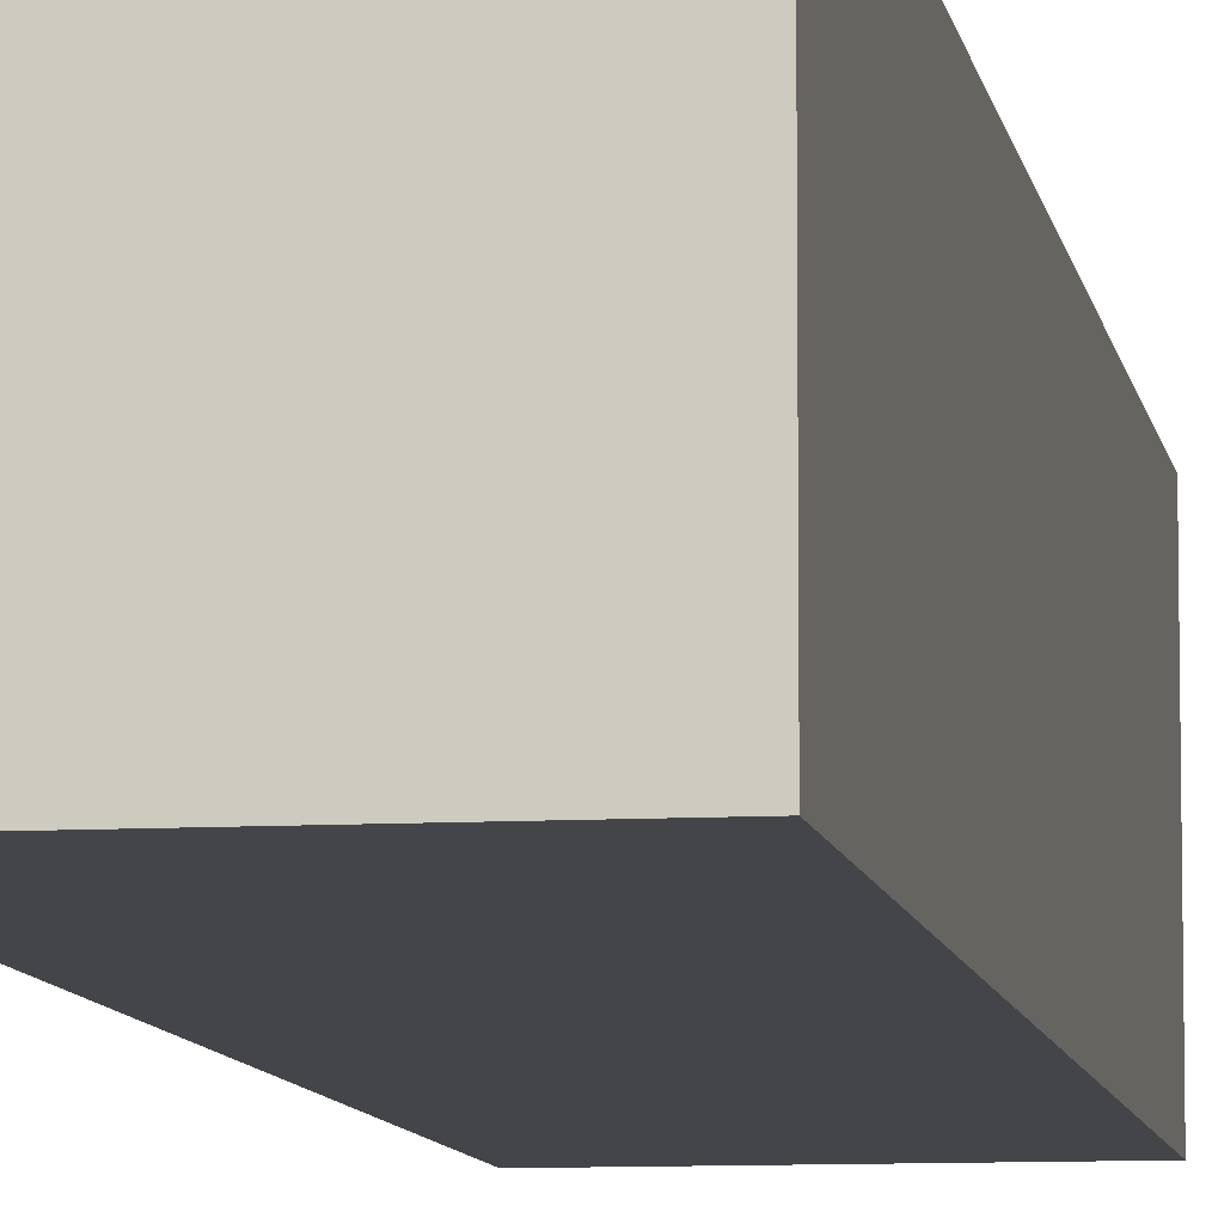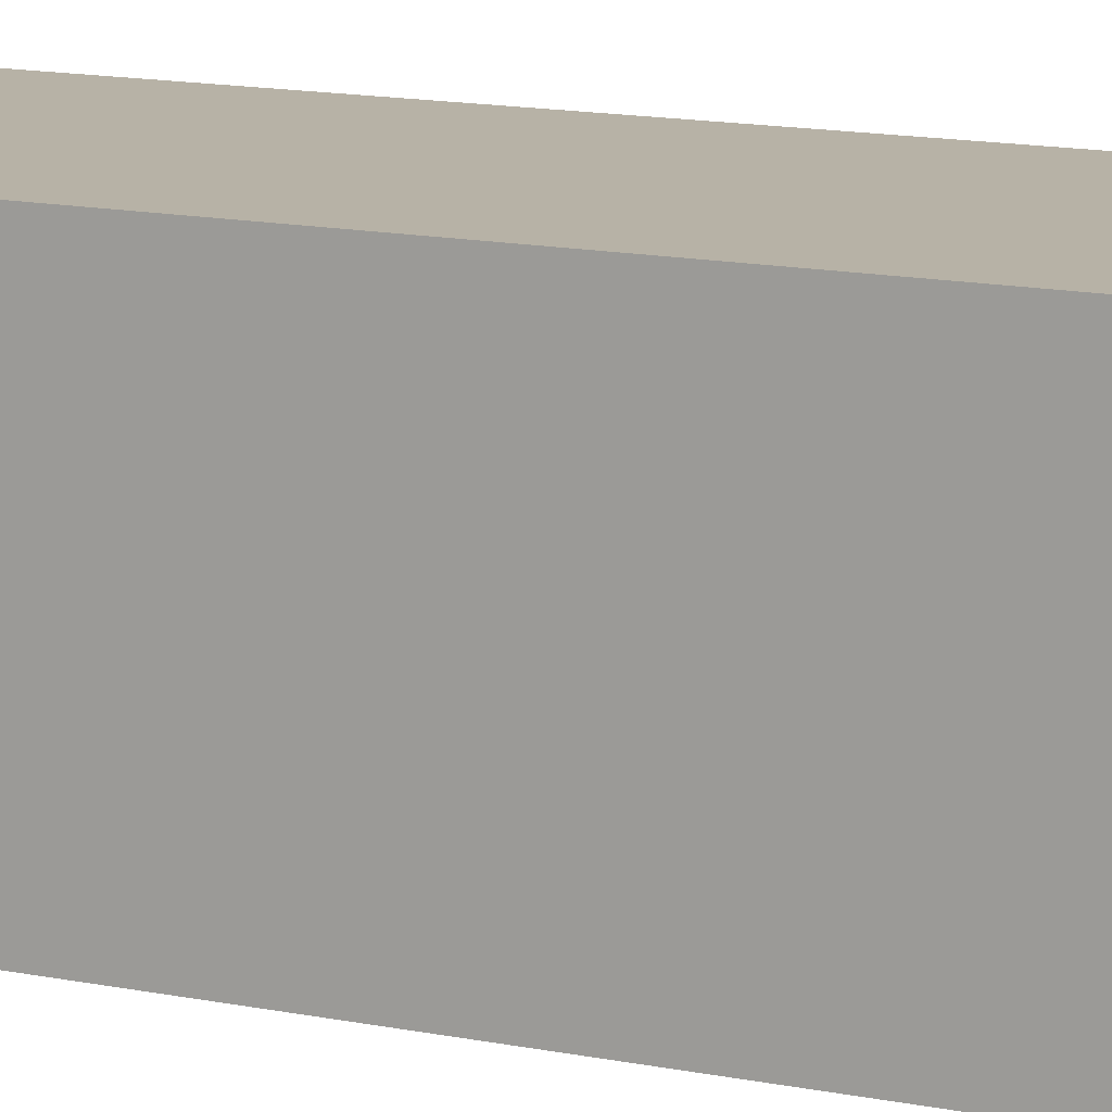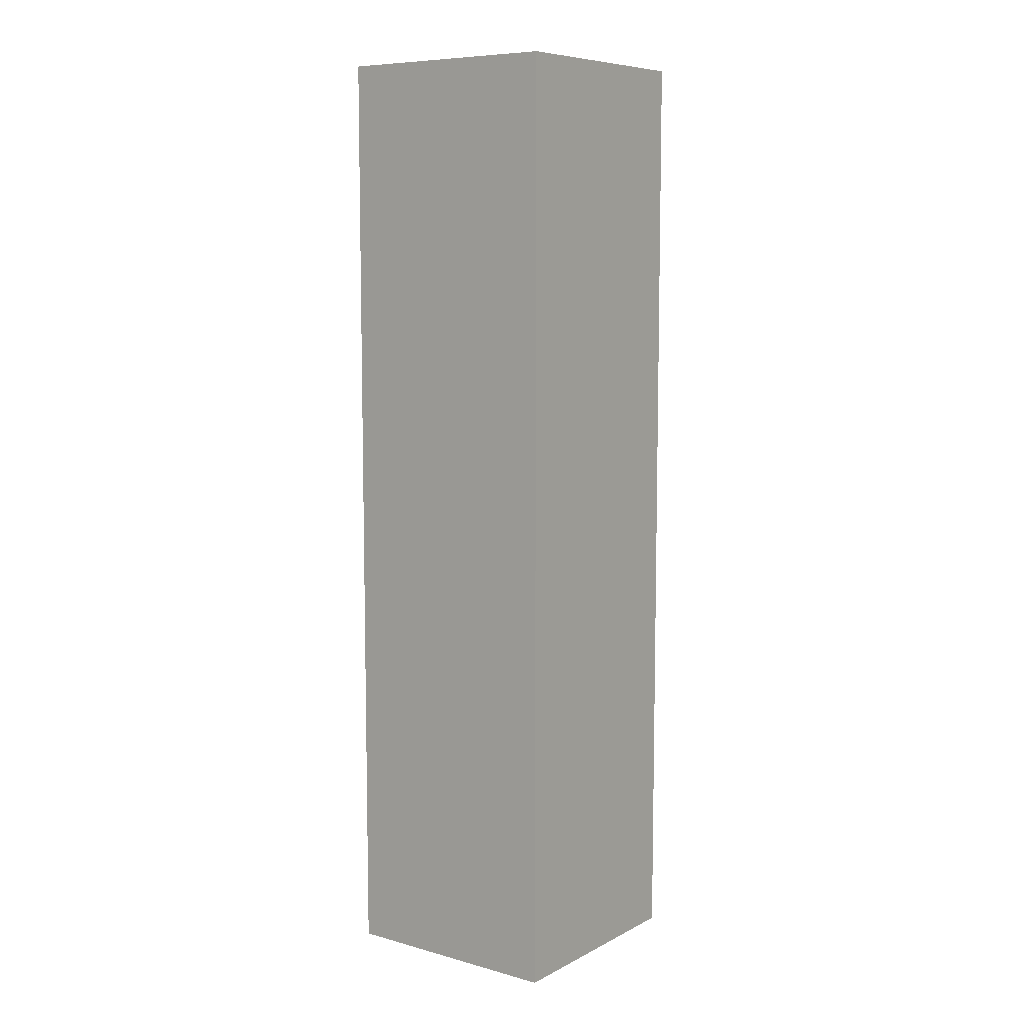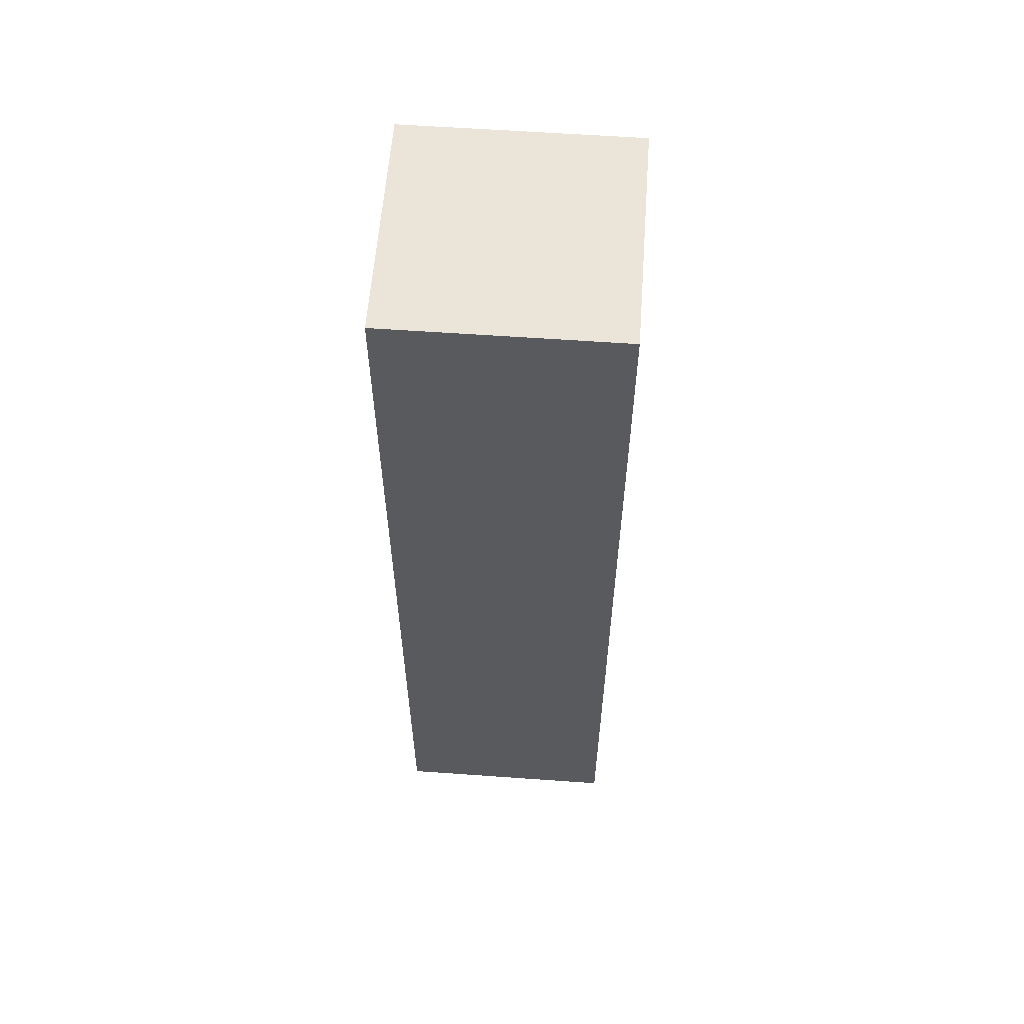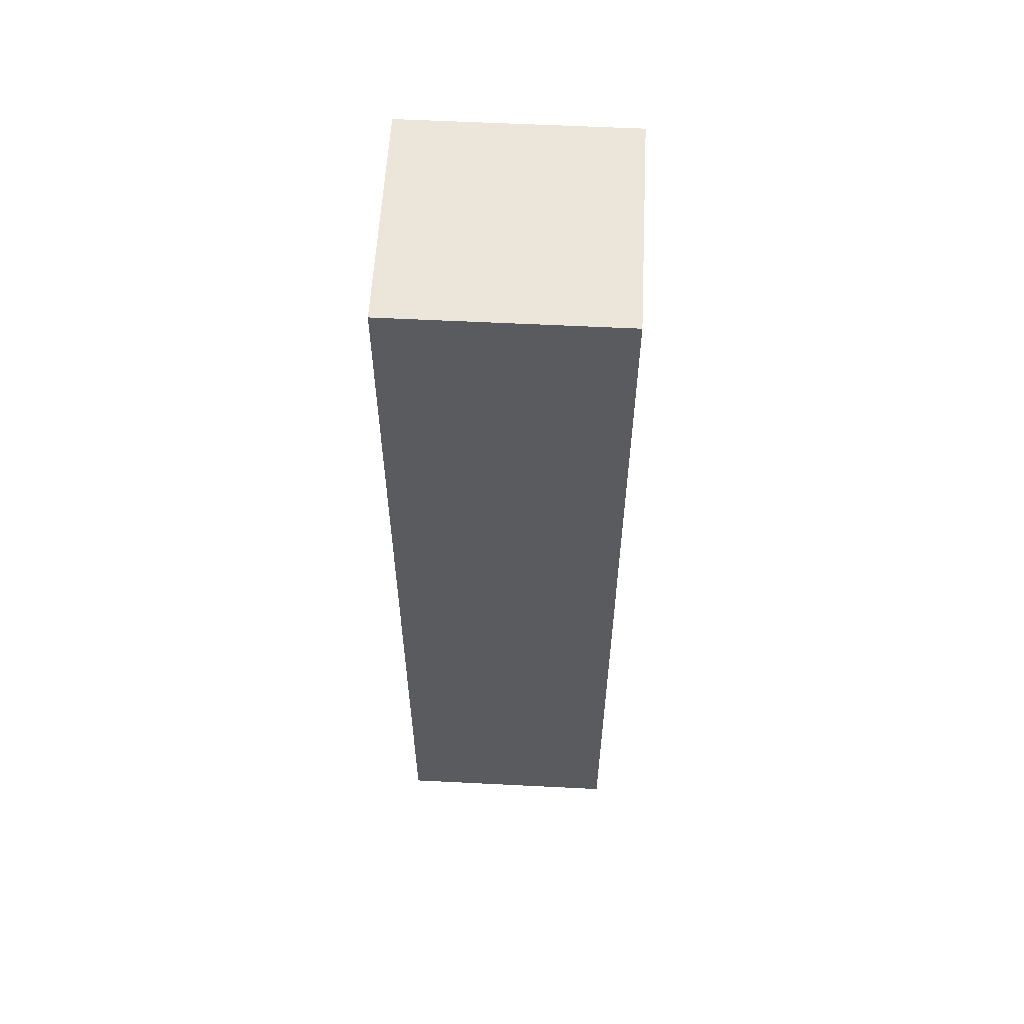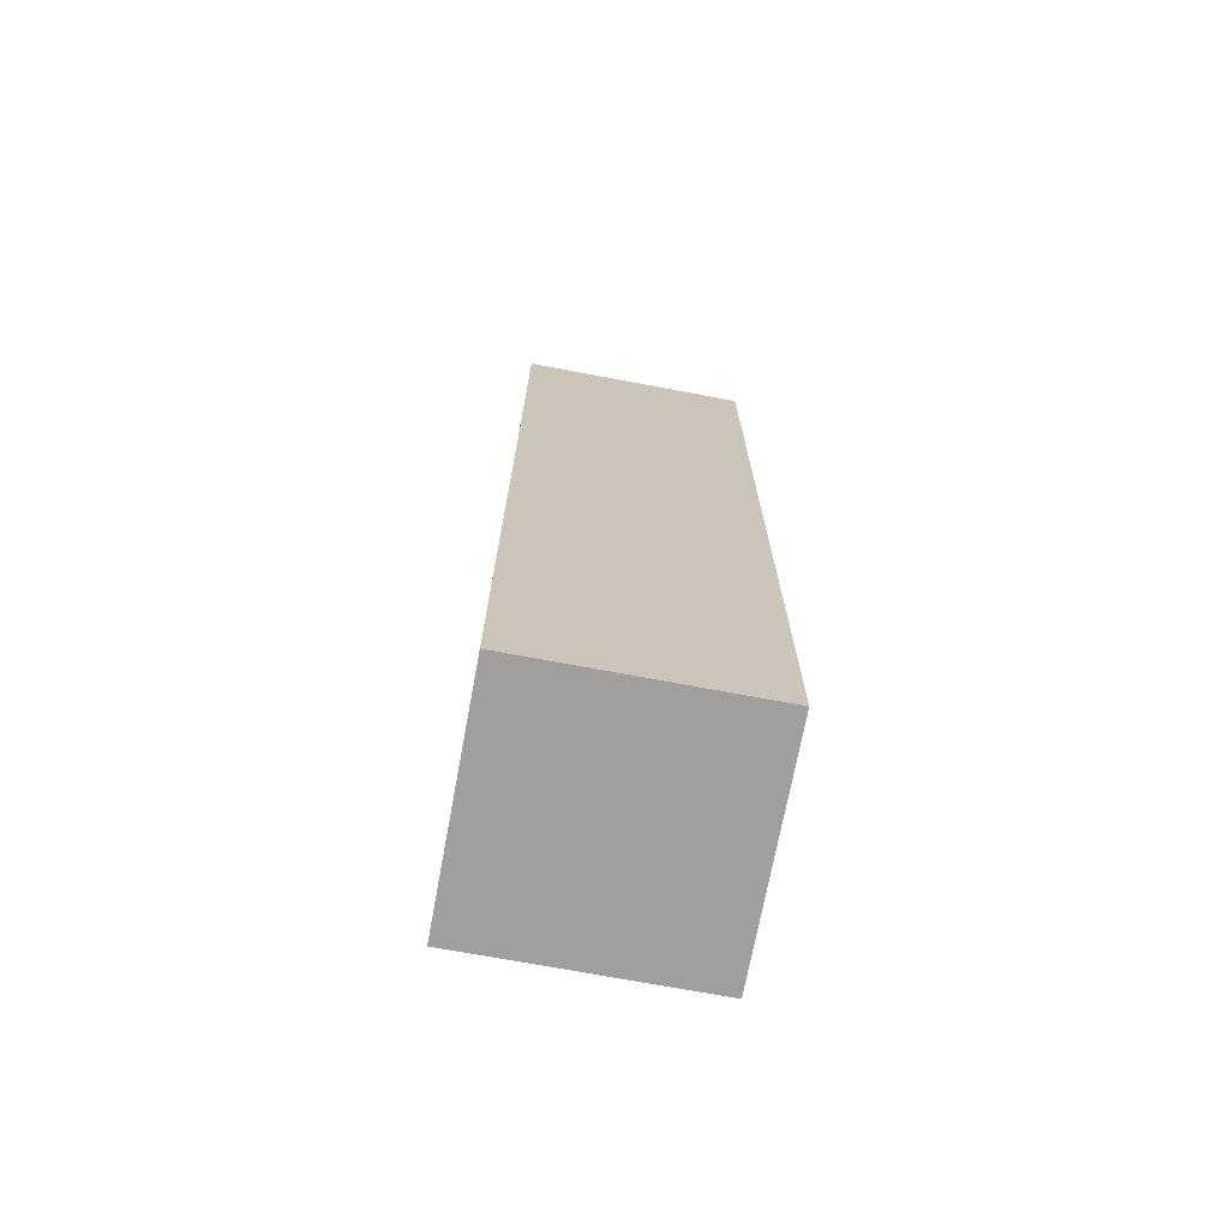
<metadata>
{"format":"obj","ext":"obj","renderer":"f3d","projection":"perspective","resolution":1024,"background":"white","views":[{"elev":-8.6,"azim":-170.8,"up":"+Y"},{"elev":12.3,"azim":117.1,"up":"+Y"},{"elev":8.1,"azim":-53.4,"up":"+Z"},{"elev":58.9,"azim":-85.8,"up":"+Z"},{"elev":57.5,"azim":-87.0,"up":"+Z"},{"elev":-71.5,"azim":79.4,"up":"+Z"}]}
</metadata>
<code>
g lapa_2_03
v -0.2019 -0.06308 0.5203
v -0.07572 -0.06308 0.5203
v -0.0757 -0.06305 -4.12e-06
v -0.2018 -0.06305 -1.511e-05
v -0.07572 -0.06308 0.5203
v -0.07573 0.06305 0.5203
v -0.0757 0.06308 -1.526e-07
v -0.0757 -0.06305 -4.12e-06
v -0.2019 0.06305 0.5203
v -0.07573 0.06305 0.5203
v -0.07572 -0.06308 0.5203
v -0.2019 -0.06308 0.5203
v -0.2018 0.06308 -1.297e-05
v -0.2019 0.06305 0.5203
v -0.2019 -0.06308 0.5203
v -0.2018 -0.06305 -1.511e-05
v -0.0757 0.06308 -1.526e-07
v -0.07573 0.06305 0.5203
v -0.2019 0.06305 0.5203
v -0.2018 0.06308 -1.297e-05
v -0.0757 -0.06305 -4.12e-06
v -0.0757 0.06308 -1.526e-07
v -0.2018 0.06308 -1.297e-05
v -0.2018 -0.06305 -1.511e-05
g lapa_2_03_0
f 3 2 1
f 4 3 1
f 7 6 5
f 8 7 5
f 11 10 9
f 12 11 9
f 15 14 13
f 16 15 13
f 19 18 17
f 20 19 17
f 23 22 21
f 24 23 21

</code>
